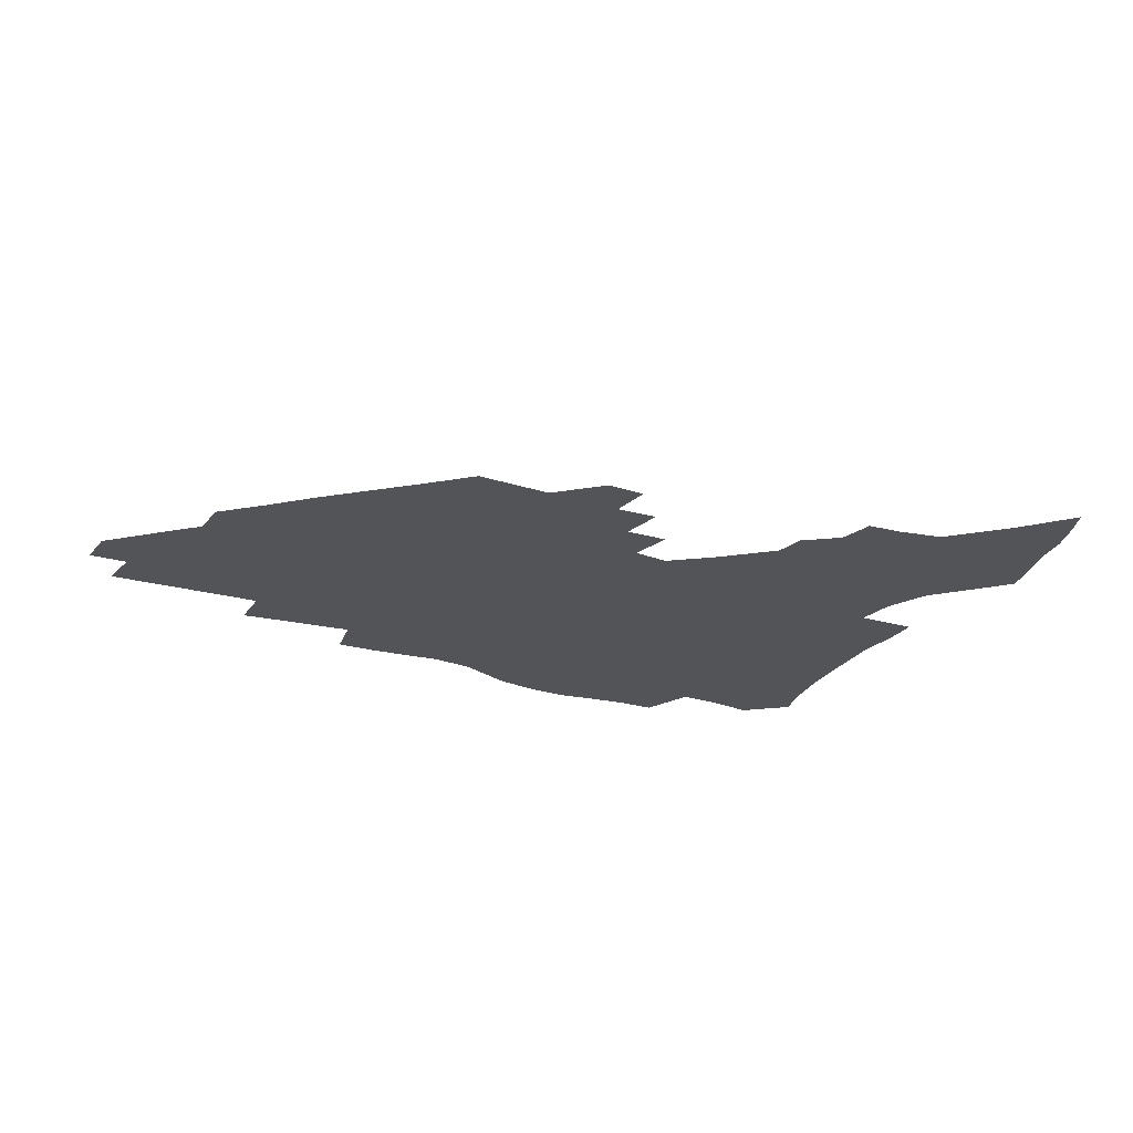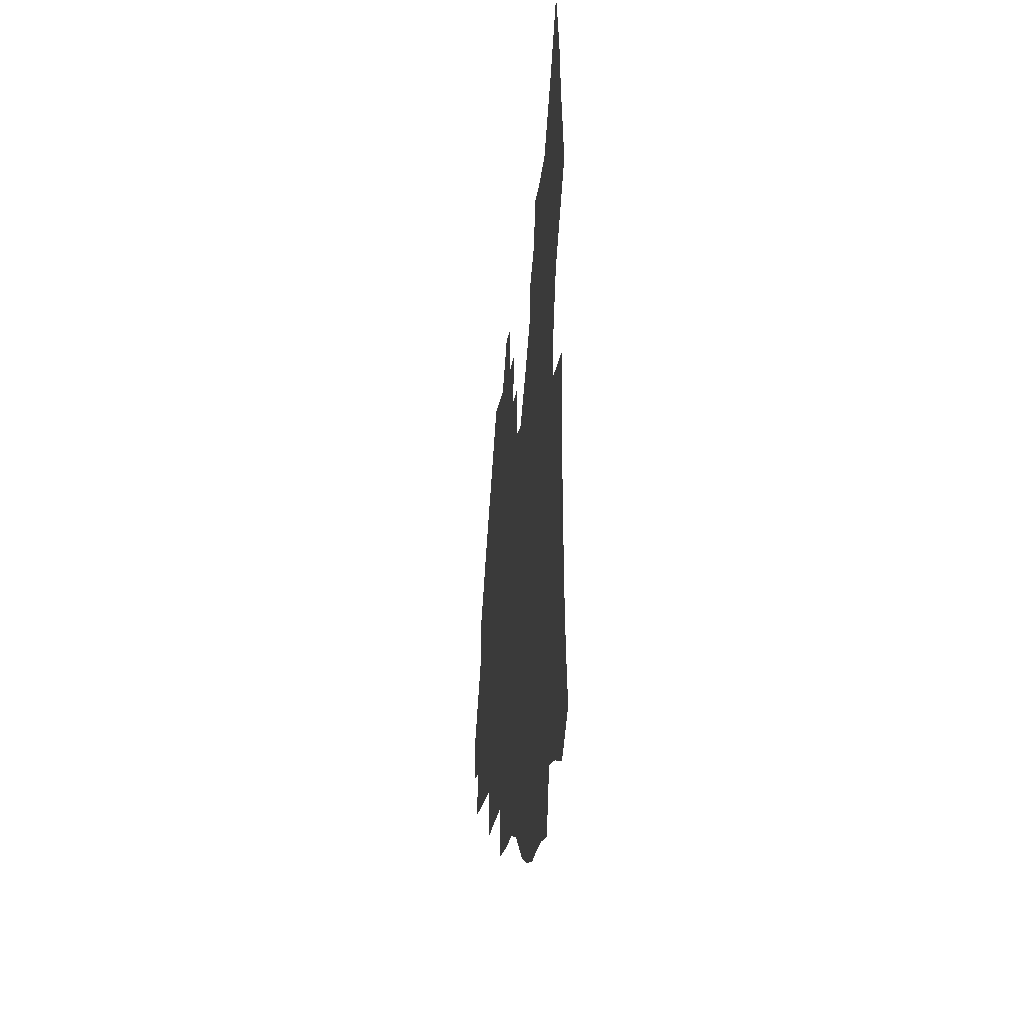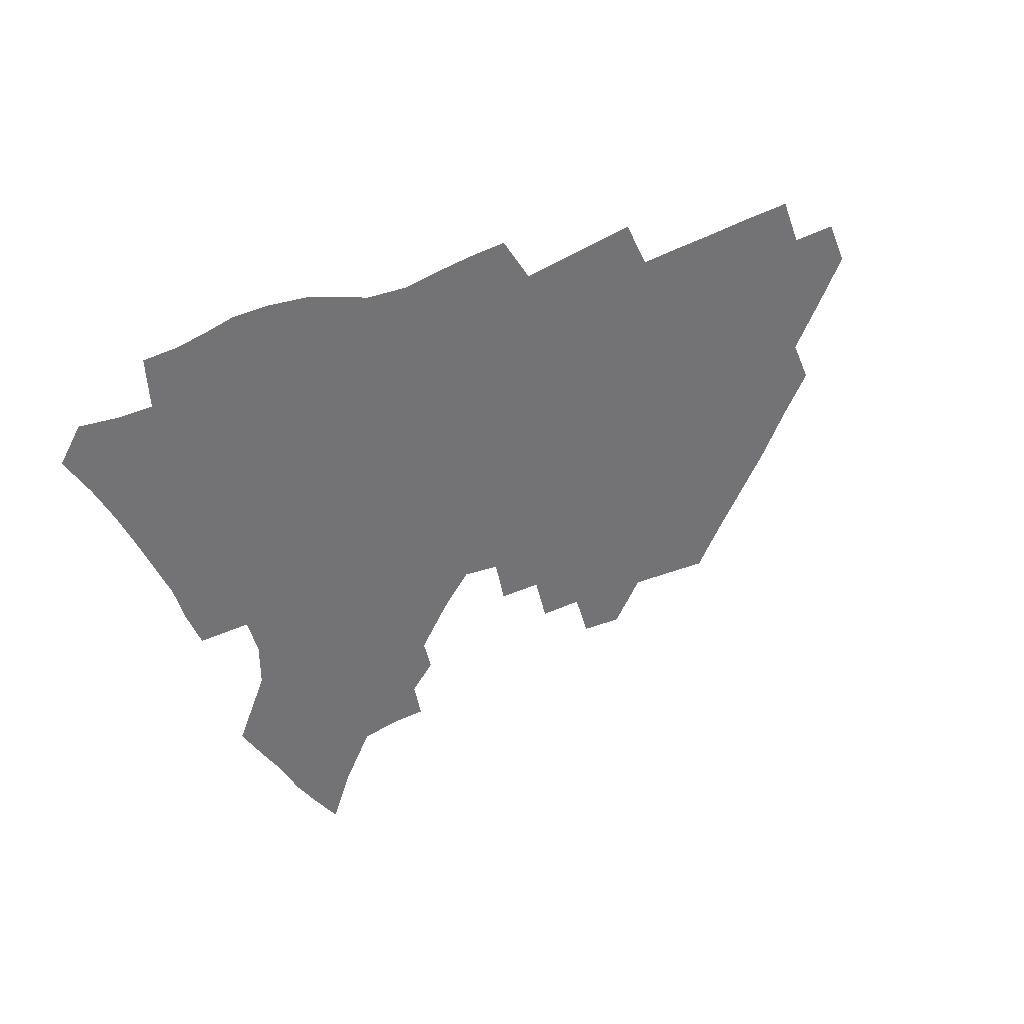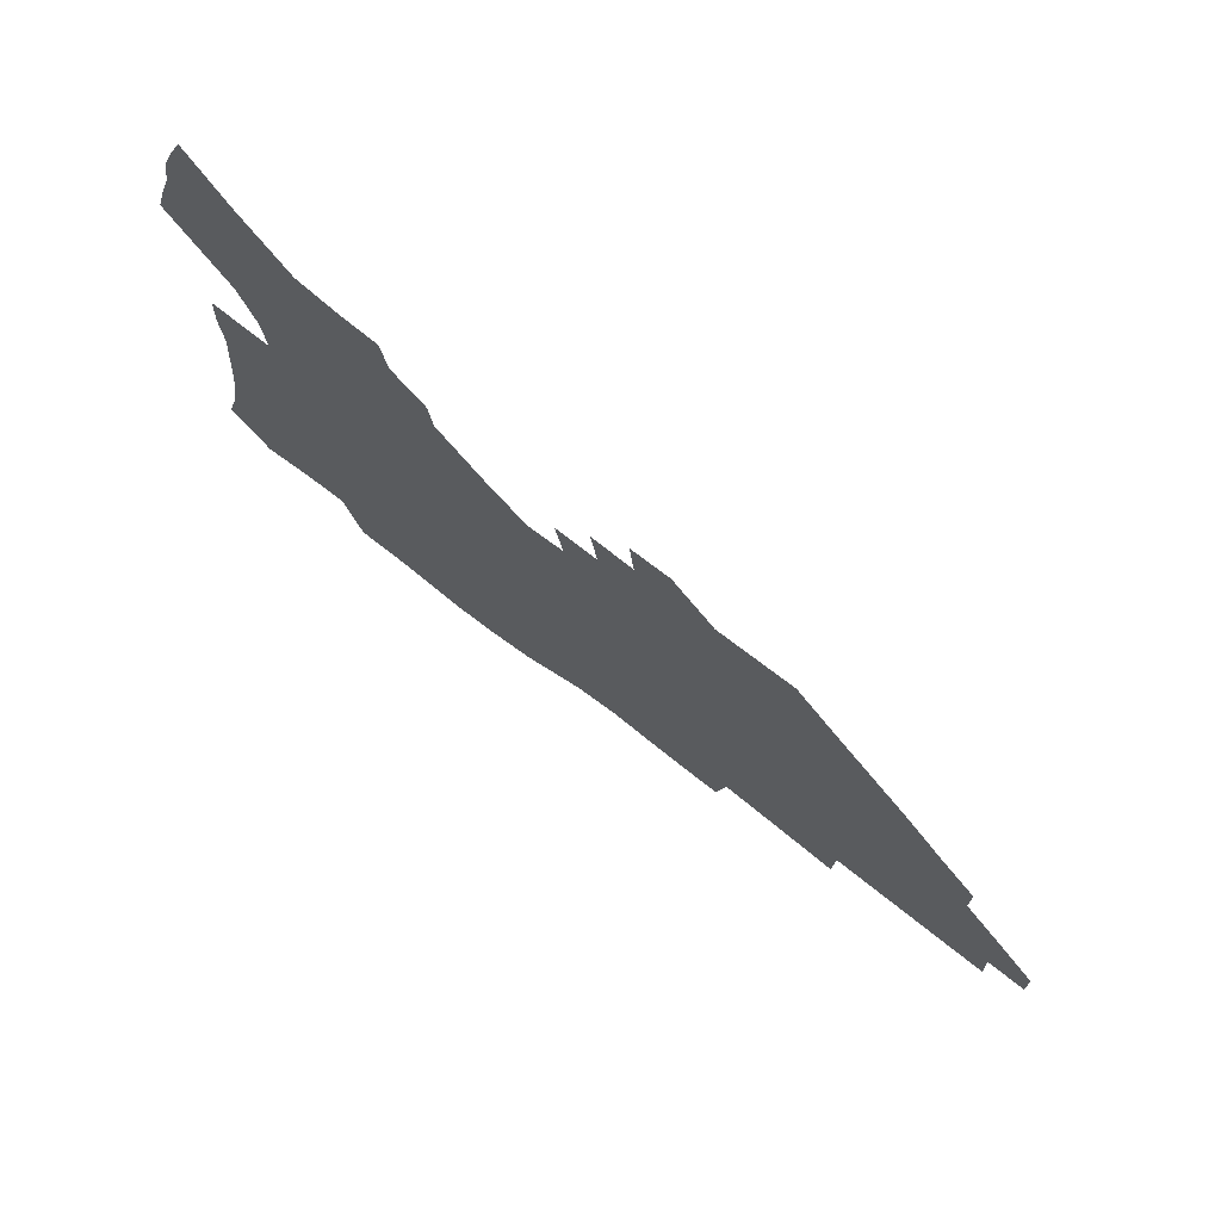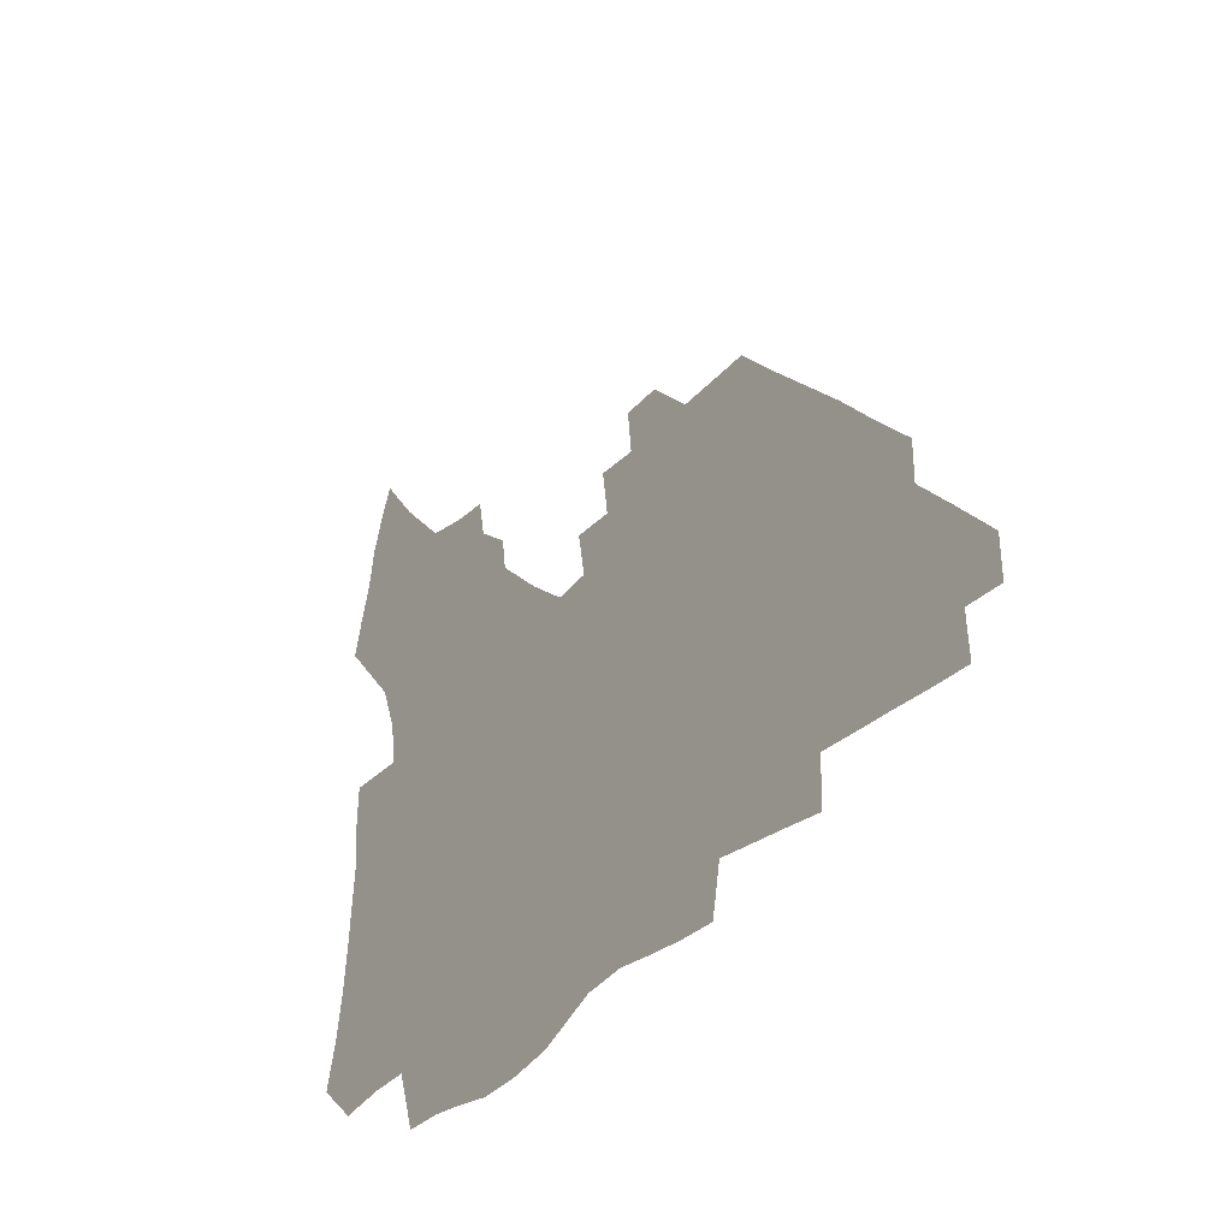
<metadata>
{"format":"obj","ext":"obj","renderer":"f3d","projection":"perspective","resolution":1024,"background":"white","views":[{"elev":-23.4,"azim":151.8,"up":"+Z"},{"elev":-13.4,"azim":-95.4,"up":"+Y"},{"elev":-56.0,"azim":22.4,"up":"+Z"},{"elev":72.8,"azim":37.9,"up":"+Y"},{"elev":-32.1,"azim":55.8,"up":"+Y"}]}
</metadata>
<code>
v 256.4 190.8 0
v 261.1 208 0
v 263.9 224 0
v 265.6 239.6 0
v 266.8 254.9 0
v 268.1 270.3 0
v 266.9 285.4 0
v 267.4 300.5 0
v 272.4 177 0
v 277.9 195 0
v 281.3 211 0
v 284.3 226.5 0
v 285.8 241.3 0
v 286.9 256 0
v 289.8 270.9 0
v 290.8 285.3 0
v 290.9 299.8 0
v 289.3 314.8 0
v 282.4 332.1 0
v 258.3 359.2 0
v 262 372.4 0
v 266.2 385.3 0
v 268.6 398.6 0
v 272.9 410.7 0
v 278 422.2 0
v 290.7 179.6 0
v 295.2 196.7 0
v 299.5 212.9 0
v 301.8 227.7 0
v 302.9 242 0
v 304.8 256.4 0
v 308.3 271.2 0
v 309.1 284.9 0
v 308.4 298.8 0
v 308.3 312.5 0
v 308.6 325.9 0
v 304.2 341.4 0
v 296.3 359.5 0
v 289.6 377.3 0
v 291.8 390 0
v 293.6 402.8 0
v 306.3 180.1 0
v 311.2 197.4 0
v 314.4 212.8 0
v 316.6 227.5 0
v 318.6 242 0
v 320.6 256.4 0
v 323.9 271 0
v 325 284.7 0
v 324.6 298.2 0
v 325 311.4 0
v 324.2 324.6 0
v 321.4 339.1 0
v 319.6 352.9 0
v 316.5 367.6 0
v 313.5 382.3 0
v 313.7 158.9 0
v 322.6 181.4 0
v 326.7 197.6 0
v 329.4 212.7 0
v 331 227 0
v 333.6 241.8 0
v 335.7 256 0
v 339.6 271 0
v 340.7 284.5 0
v 340.4 297.8 0
v 339.5 311.2 0
v 338.1 324.6 0
v 335.7 338.8 0
v 335.4 351.1 0
v 333.7 364 0
v 329.9 378.9 0
v 329.1 158.8 0
v 337 180.1 0
v 342.2 197.7 0
v 344.6 212.6 0
v 347.2 227.6 0
v 348.7 241.8 0
v 351.9 256.6 0
v 355 271.1 0
v 356.3 284.5 0
v 355.6 297.6 0
v 353.3 311.6 0
v 351.3 325.5 0
v 349.1 339.4 0
v 347.8 351.8 0
v 346.5 364 0
v 343.8 377.8 0
v 343.4 157.2 0
v 352.7 180.3 0
v 357.9 197.9 0
v 361.2 213.5 0
v 363.1 228.1 0
v 365.9 243 0
v 367.7 257.2 0
v 369.9 271.3 0
v 370.6 284.5 0
v 370.4 297.4 0
v 368.5 310.9 0
v 365.3 325.6 0
v 361.3 342 0
v 359.5 353.8 0
v 357.4 155 0
v 369 181.3 0
v 374.5 199.1 0
v 378 214.8 0
v 379.5 229.1 0
v 382.7 244.2 0
v 384 258.1 0
v 384.7 271.6 0
v 384.7 284.7 0
v 384.1 297.7 0
v 382.2 311.1 0
v 379.7 324.8 0
v 373.2 155.5 0
v 385.4 182.4 0
v 391.9 201.1 0
v 394.1 215.9 0
v 396.1 230.5 0
v 397.5 244.6 0
v 398 258.2 0
v 398.3 271.7 0
v 398.3 285.1 0
v 397.2 298.6 0
v 395.4 312.1 0
v 390.6 158.4 0
v 403.1 185.2 0
v 407.6 202 0
v 409.4 216.5 0
v 410.9 230.7 0
v 411.4 244.4 0
v 412 258.3 0
v 412 271.9 0
v 412.5 285.4 0
v 411 299.5 0
v 409.4 313.4 0
v 406.2 330 0
v 413.2 168 0
v 419.7 187.2 0
v 422.1 201.9 0
v 423.8 216.3 0
v 425.4 230.7 0
v 425.6 244.4 0
v 426.3 258.5 0
v 426.3 272.3 0
v 425.8 286.3 0
v 425 300.3 0
v 423.6 314.8 0
v 422.4 329.5 0
v 419.9 346.4 0
v 429.7 169.7 0
v 434.4 187.1 0
v 436.5 201.6 0
v 438.1 216 0
v 439.2 230.3 0
v 439.9 244.4 0
v 440.3 258.4 0
v 440.2 272.4 0
v 440 286.5 0
v 439.7 300.4 0
v 438.6 315 0
v 437.1 330.2 0
v 435.9 345.5 0
v 434.2 361.6 0
v 444.2 168.1 0
v 448.7 186.2 0
v 450.7 200.9 0
v 452.7 215.9 0
v 453.5 230 0
v 453.9 244.1 0
v 454.2 258.2 0
v 454.5 272.4 0
v 454 286.7 0
v 453.8 300.9 0
v 453 315.5 0
v 452 330.3 0
v 450.8 345.5 0
v 449.2 361.9 0
v 459.1 166.8 0
v 463 184.8 0
v 465.3 200.3 0
v 466.8 215.2 0
v 467.7 229.5 0
v 468.2 243.8 0
v 468.5 258.1 0
v 468.9 272.3 0
v 468.7 286.6 0
v 468.1 301.2 0
v 467.4 315.8 0
v 466.7 330.3 0
v 465.4 345.9 0
v 474.2 166.4 0
v 477.8 184.1 0
v 479.7 199.5 0
v 480.9 214.2 0
v 482 229 0
v 482.6 243.6 0
v 482.8 258 0
v 482.9 272.3 0
v 482.9 286.6 0
v 482.3 301.8 0
v 481.8 316.1 0
v 481.1 330.7 0
v 480.1 346.1 0
v 492.6 182.3 0
v 494.3 198.8 0
v 495.3 213.4 0
v 496.4 228.7 0
v 497.1 243.4 0
v 497.2 257.8 0
v 497.3 272.2 0
v 497.1 286.6 0
v 496.5 301.8 0
v 496.1 316.2 0
v 495.6 330.8 0
v 494.6 346.4 0
v 507.7 180.5 0
v 508.9 197.6 0
v 509.9 213.1 0
v 510.7 228.3 0
v 511.1 243.1 0
v 511.4 257.5 0
v 511.6 272 0
v 511.3 286.5 0
v 510.9 301.6 0
v 510.5 316.2 0
v 509.9 330.8 0
v 522.9 178.6 0
v 523.8 196.2 0
v 524.6 212.1 0
v 525 227.8 0
v 525.4 242.7 0
v 525.6 257.3 0
v 525.6 271.9 0
v 525.5 286.5 0
v 525.2 301.2 0
v 524.7 316.2 0
v 538.9 195.4 0
v 539.2 211.8 0
v 539.4 227.5 0
v 539.7 242.3 0
v 539.9 257 0
v 539.6 271.8 0
v 539.6 286.4 0
v 539.5 301.7 0
v 554 194.7 0
v 553.8 211.6 0
v 553.9 227 0
v 554.2 241.9 0
v 554 257 0
v 553.9 271.7 0
v 553.7 286.4 0
v 569.3 193.8 0
v 568.8 210.6 0
v 568.5 226.5 0
v 568.6 241.7 0
v 568.3 256.9 0
v 568.3 271.7 0
v 584.4 193.2 0
v 583.6 210.2 0
v 583.5 225.8 0
v 582.8 241.7 0
v 598.4 209.7 0
v 598.2 225.3 0
f 9 10 1
f 1 10 2
f 10 11 2
f 2 11 3
f 11 12 3
f 3 12 4
f 12 13 4
f 4 13 5
f 13 14 5
f 5 14 6
f 14 15 6
f 6 15 7
f 15 16 7
f 7 16 8
f 16 17 8
f 9 26 10
f 26 27 10
f 10 27 11
f 27 28 11
f 11 28 12
f 28 29 12
f 12 29 13
f 29 30 13
f 13 30 14
f 30 31 14
f 14 31 15
f 31 32 15
f 15 32 16
f 32 33 16
f 16 33 17
f 33 34 17
f 17 34 18
f 34 35 18
f 18 35 19
f 35 36 19
f 19 36 20
f 36 37 20
f 20 37 21
f 37 38 21
f 21 38 22
f 38 39 22
f 22 39 23
f 39 40 23
f 23 40 24
f 40 41 24
f 24 41 25
f 26 42 27
f 42 43 27
f 27 43 28
f 43 44 28
f 28 44 29
f 44 45 29
f 29 45 30
f 45 46 30
f 30 46 31
f 46 47 31
f 31 47 32
f 47 48 32
f 32 48 33
f 48 49 33
f 33 49 34
f 49 50 34
f 34 50 35
f 50 51 35
f 35 51 36
f 51 52 36
f 36 52 37
f 52 53 37
f 37 53 38
f 53 54 38
f 38 54 39
f 54 55 39
f 39 55 40
f 55 56 40
f 40 56 41
f 57 58 42
f 42 58 43
f 58 59 43
f 43 59 44
f 59 60 44
f 44 60 45
f 60 61 45
f 45 61 46
f 61 62 46
f 46 62 47
f 62 63 47
f 47 63 48
f 63 64 48
f 48 64 49
f 64 65 49
f 49 65 50
f 65 66 50
f 50 66 51
f 66 67 51
f 51 67 52
f 67 68 52
f 52 68 53
f 68 69 53
f 53 69 54
f 69 70 54
f 54 70 55
f 70 71 55
f 55 71 56
f 71 72 56
f 57 73 58
f 73 74 58
f 58 74 59
f 74 75 59
f 59 75 60
f 75 76 60
f 60 76 61
f 76 77 61
f 61 77 62
f 77 78 62
f 62 78 63
f 78 79 63
f 63 79 64
f 79 80 64
f 64 80 65
f 80 81 65
f 65 81 66
f 81 82 66
f 66 82 67
f 82 83 67
f 67 83 68
f 83 84 68
f 68 84 69
f 84 85 69
f 69 85 70
f 85 86 70
f 70 86 71
f 86 87 71
f 71 87 72
f 87 88 72
f 73 89 74
f 89 90 74
f 74 90 75
f 90 91 75
f 75 91 76
f 91 92 76
f 76 92 77
f 92 93 77
f 77 93 78
f 93 94 78
f 78 94 79
f 94 95 79
f 79 95 80
f 95 96 80
f 80 96 81
f 96 97 81
f 81 97 82
f 97 98 82
f 82 98 83
f 98 99 83
f 83 99 84
f 99 100 84
f 84 100 85
f 100 101 85
f 85 101 86
f 101 102 86
f 86 102 87
f 89 103 90
f 103 104 90
f 90 104 91
f 104 105 91
f 91 105 92
f 105 106 92
f 92 106 93
f 106 107 93
f 93 107 94
f 107 108 94
f 94 108 95
f 108 109 95
f 95 109 96
f 109 110 96
f 96 110 97
f 110 111 97
f 97 111 98
f 111 112 98
f 98 112 99
f 112 113 99
f 99 113 100
f 113 114 100
f 100 114 101
f 103 115 104
f 115 116 104
f 104 116 105
f 116 117 105
f 105 117 106
f 117 118 106
f 106 118 107
f 118 119 107
f 107 119 108
f 119 120 108
f 108 120 109
f 120 121 109
f 109 121 110
f 121 122 110
f 110 122 111
f 122 123 111
f 111 123 112
f 123 124 112
f 112 124 113
f 124 125 113
f 113 125 114
f 115 126 116
f 126 127 116
f 116 127 117
f 127 128 117
f 117 128 118
f 128 129 118
f 118 129 119
f 129 130 119
f 119 130 120
f 130 131 120
f 120 131 121
f 131 132 121
f 121 132 122
f 132 133 122
f 122 133 123
f 133 134 123
f 123 134 124
f 134 135 124
f 124 135 125
f 135 136 125
f 126 138 127
f 138 139 127
f 127 139 128
f 139 140 128
f 128 140 129
f 140 141 129
f 129 141 130
f 141 142 130
f 130 142 131
f 142 143 131
f 131 143 132
f 143 144 132
f 132 144 133
f 144 145 133
f 133 145 134
f 145 146 134
f 134 146 135
f 146 147 135
f 135 147 136
f 147 148 136
f 136 148 137
f 148 149 137
f 138 151 139
f 151 152 139
f 139 152 140
f 152 153 140
f 140 153 141
f 153 154 141
f 141 154 142
f 154 155 142
f 142 155 143
f 155 156 143
f 143 156 144
f 156 157 144
f 144 157 145
f 157 158 145
f 145 158 146
f 158 159 146
f 146 159 147
f 159 160 147
f 147 160 148
f 160 161 148
f 148 161 149
f 161 162 149
f 149 162 150
f 162 163 150
f 151 165 152
f 165 166 152
f 152 166 153
f 166 167 153
f 153 167 154
f 167 168 154
f 154 168 155
f 168 169 155
f 155 169 156
f 169 170 156
f 156 170 157
f 170 171 157
f 157 171 158
f 171 172 158
f 158 172 159
f 172 173 159
f 159 173 160
f 173 174 160
f 160 174 161
f 174 175 161
f 161 175 162
f 175 176 162
f 162 176 163
f 176 177 163
f 163 177 164
f 177 178 164
f 165 179 166
f 179 180 166
f 166 180 167
f 180 181 167
f 167 181 168
f 181 182 168
f 168 182 169
f 182 183 169
f 169 183 170
f 183 184 170
f 170 184 171
f 184 185 171
f 171 185 172
f 185 186 172
f 172 186 173
f 186 187 173
f 173 187 174
f 187 188 174
f 174 188 175
f 188 189 175
f 175 189 176
f 189 190 176
f 176 190 177
f 190 191 177
f 177 191 178
f 179 192 180
f 192 193 180
f 180 193 181
f 193 194 181
f 181 194 182
f 194 195 182
f 182 195 183
f 195 196 183
f 183 196 184
f 196 197 184
f 184 197 185
f 197 198 185
f 185 198 186
f 198 199 186
f 186 199 187
f 199 200 187
f 187 200 188
f 200 201 188
f 188 201 189
f 201 202 189
f 189 202 190
f 202 203 190
f 190 203 191
f 203 204 191
f 193 205 194
f 205 206 194
f 194 206 195
f 206 207 195
f 195 207 196
f 207 208 196
f 196 208 197
f 208 209 197
f 197 209 198
f 209 210 198
f 198 210 199
f 210 211 199
f 199 211 200
f 211 212 200
f 200 212 201
f 212 213 201
f 201 213 202
f 213 214 202
f 202 214 203
f 214 215 203
f 203 215 204
f 215 216 204
f 205 217 206
f 217 218 206
f 206 218 207
f 218 219 207
f 207 219 208
f 219 220 208
f 208 220 209
f 220 221 209
f 209 221 210
f 221 222 210
f 210 222 211
f 222 223 211
f 211 223 212
f 223 224 212
f 212 224 213
f 224 225 213
f 213 225 214
f 225 226 214
f 214 226 215
f 226 227 215
f 215 227 216
f 217 228 218
f 228 229 218
f 218 229 219
f 229 230 219
f 219 230 220
f 230 231 220
f 220 231 221
f 231 232 221
f 221 232 222
f 232 233 222
f 222 233 223
f 233 234 223
f 223 234 224
f 234 235 224
f 224 235 225
f 235 236 225
f 225 236 226
f 236 237 226
f 226 237 227
f 229 238 230
f 238 239 230
f 230 239 231
f 239 240 231
f 231 240 232
f 240 241 232
f 232 241 233
f 241 242 233
f 233 242 234
f 242 243 234
f 234 243 235
f 243 244 235
f 235 244 236
f 244 245 236
f 236 245 237
f 238 246 239
f 246 247 239
f 239 247 240
f 247 248 240
f 240 248 241
f 248 249 241
f 241 249 242
f 249 250 242
f 242 250 243
f 250 251 243
f 243 251 244
f 251 252 244
f 244 252 245
f 246 253 247
f 253 254 247
f 247 254 248
f 254 255 248
f 248 255 249
f 255 256 249
f 249 256 250
f 256 257 250
f 250 257 251
f 257 258 251
f 251 258 252
f 253 259 254
f 259 260 254
f 254 260 255
f 260 261 255
f 255 261 256
f 261 262 256
f 256 262 257
f 260 263 261
f 263 264 261
f 261 264 262

</code>
